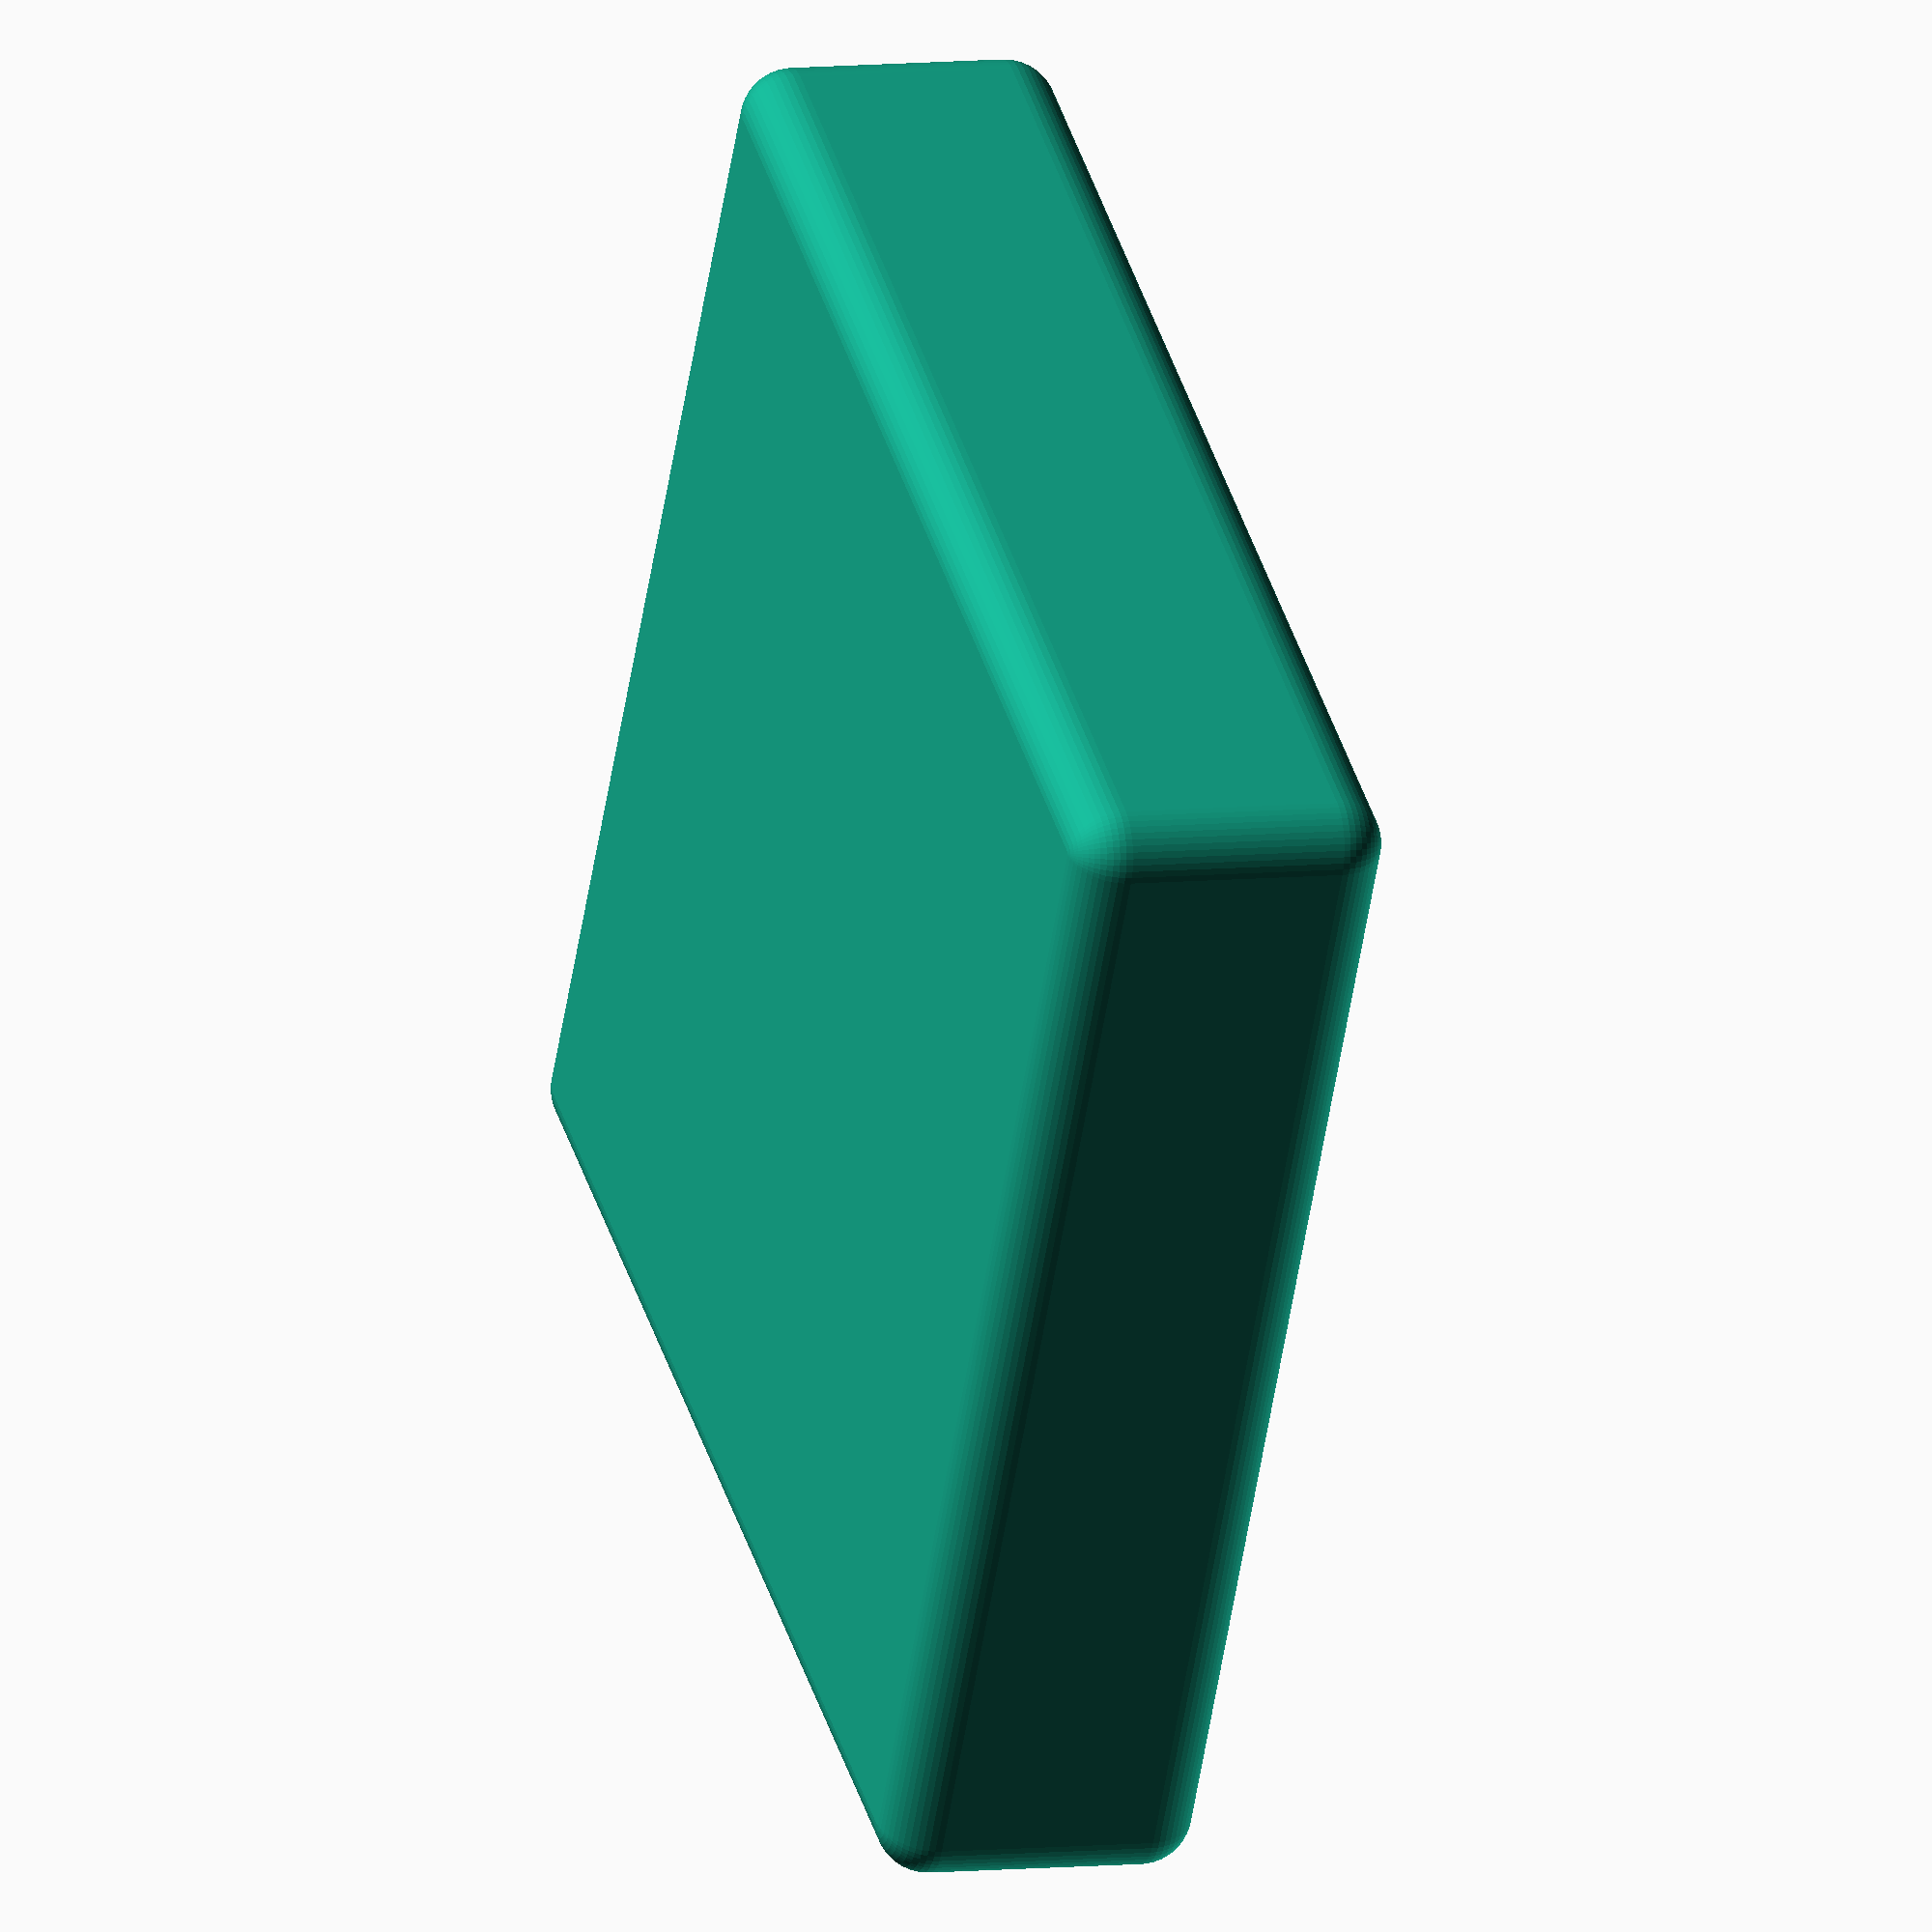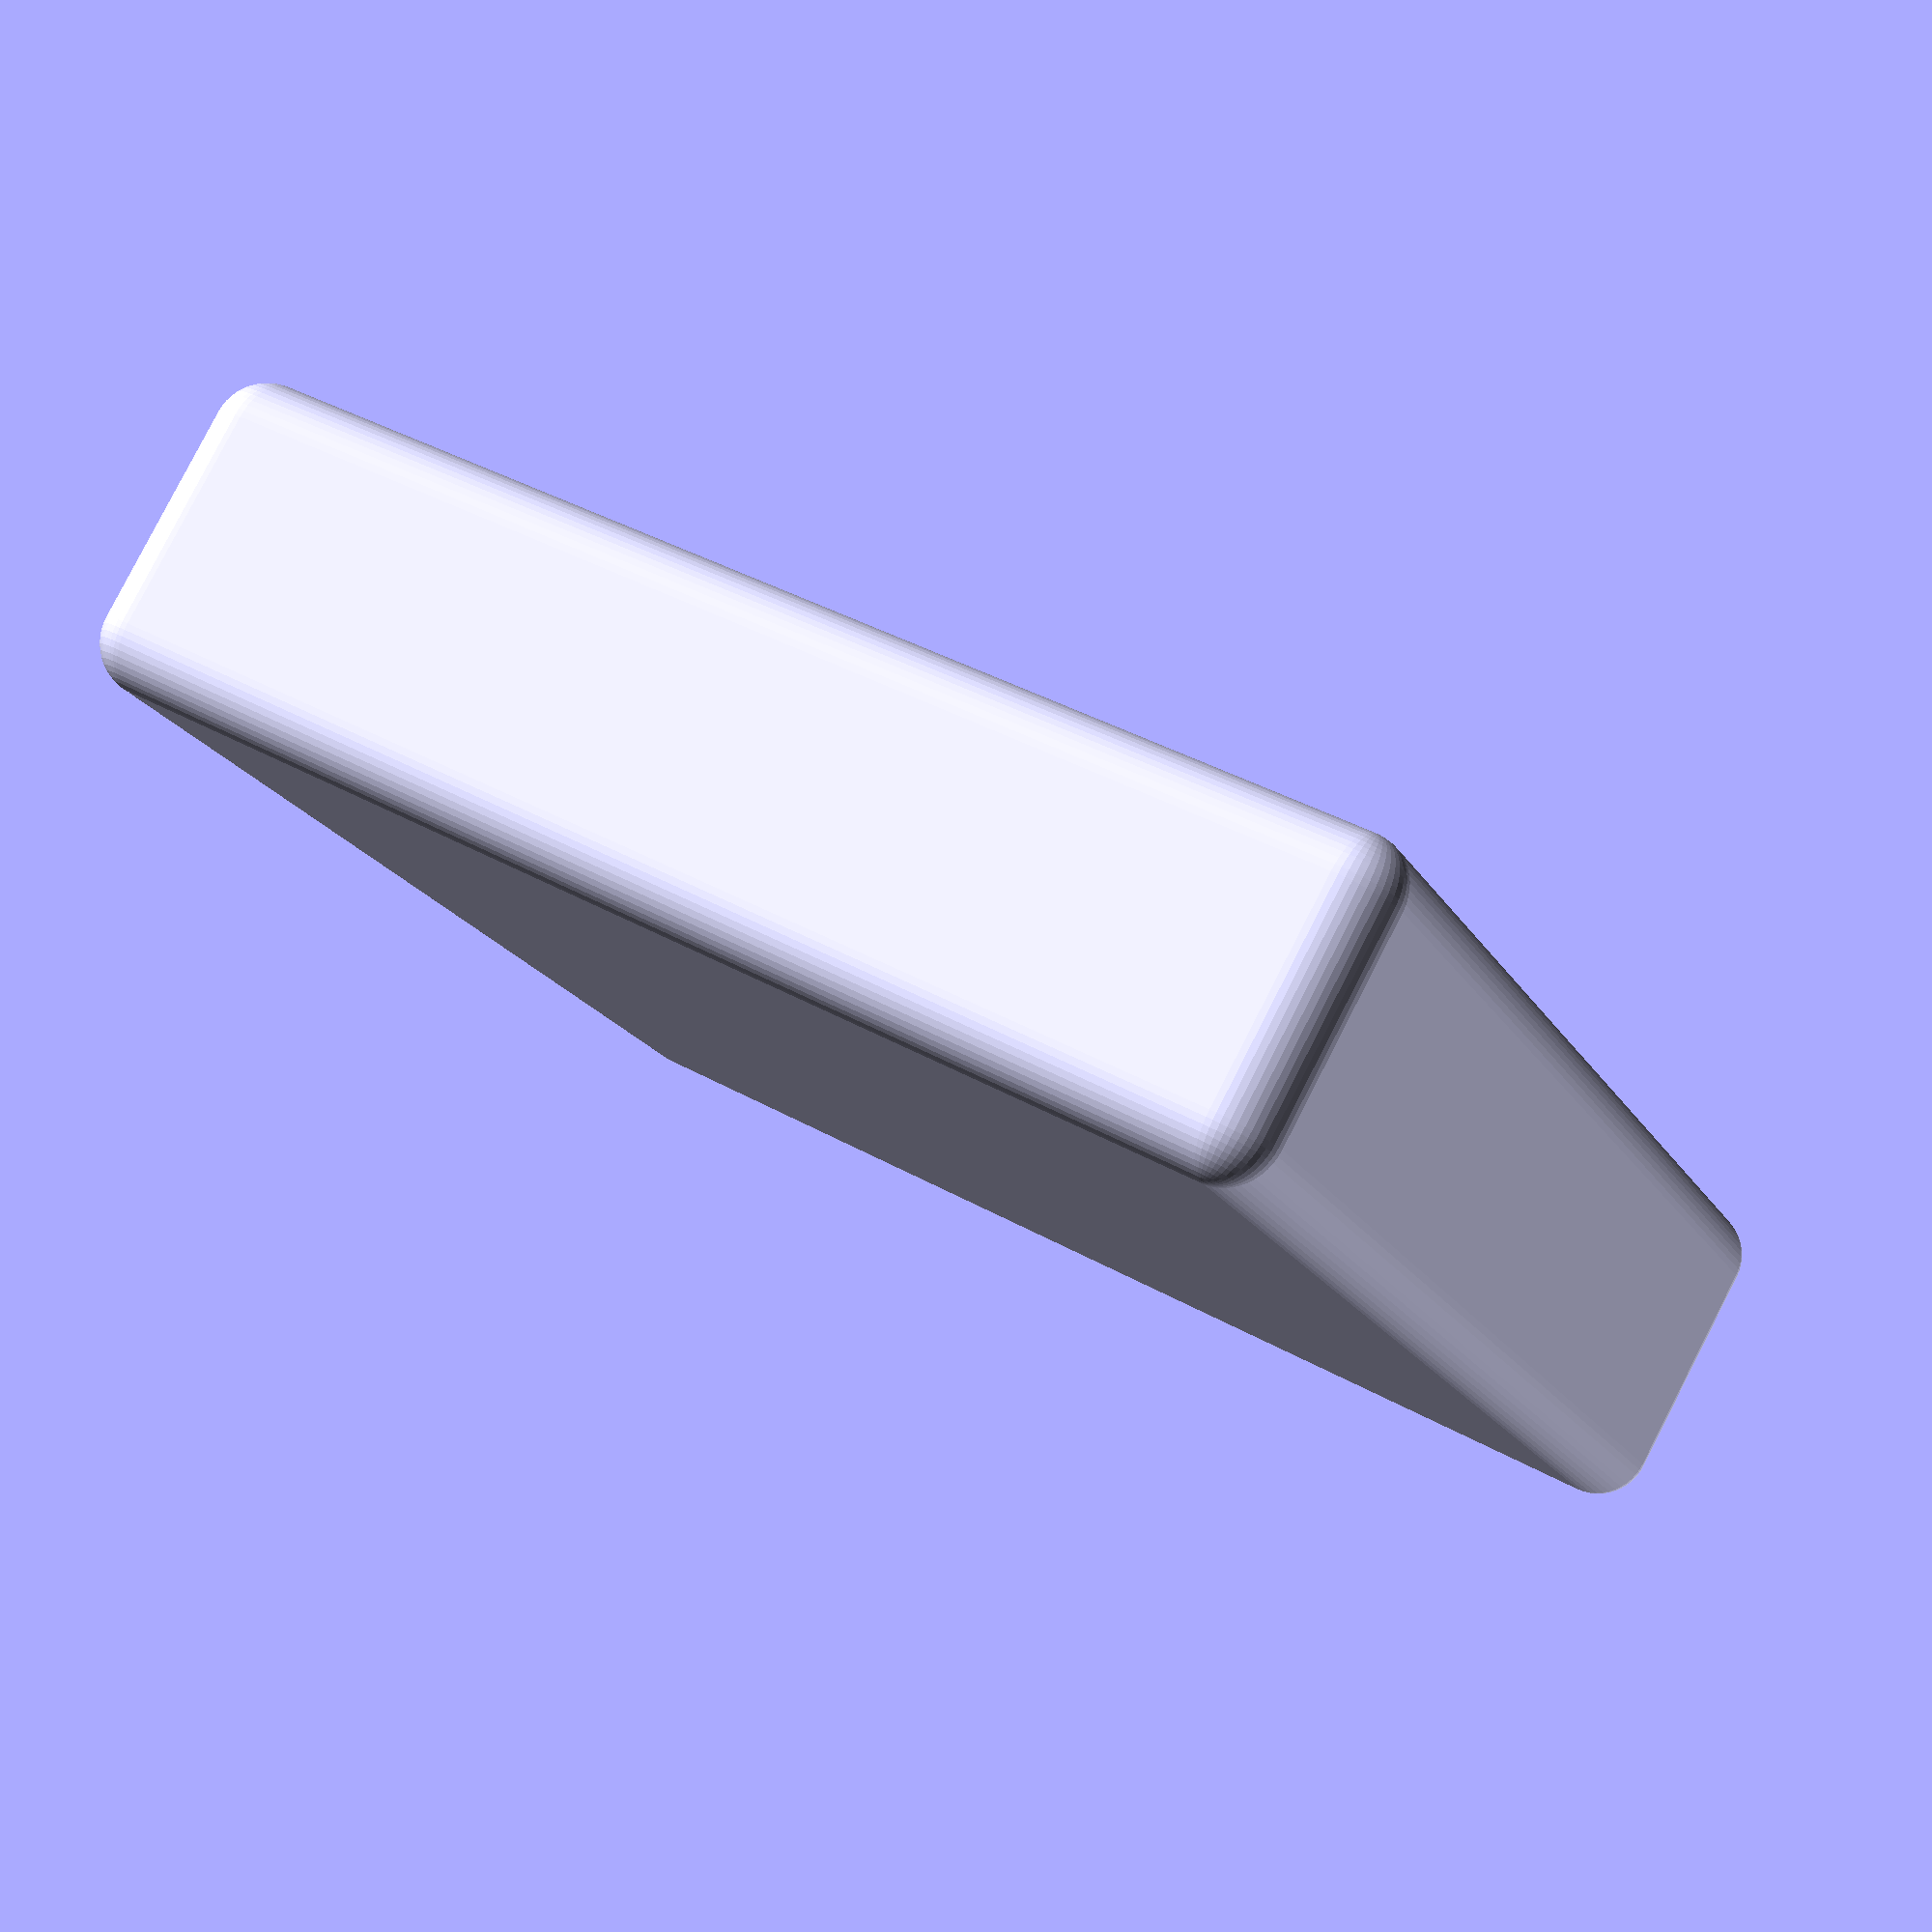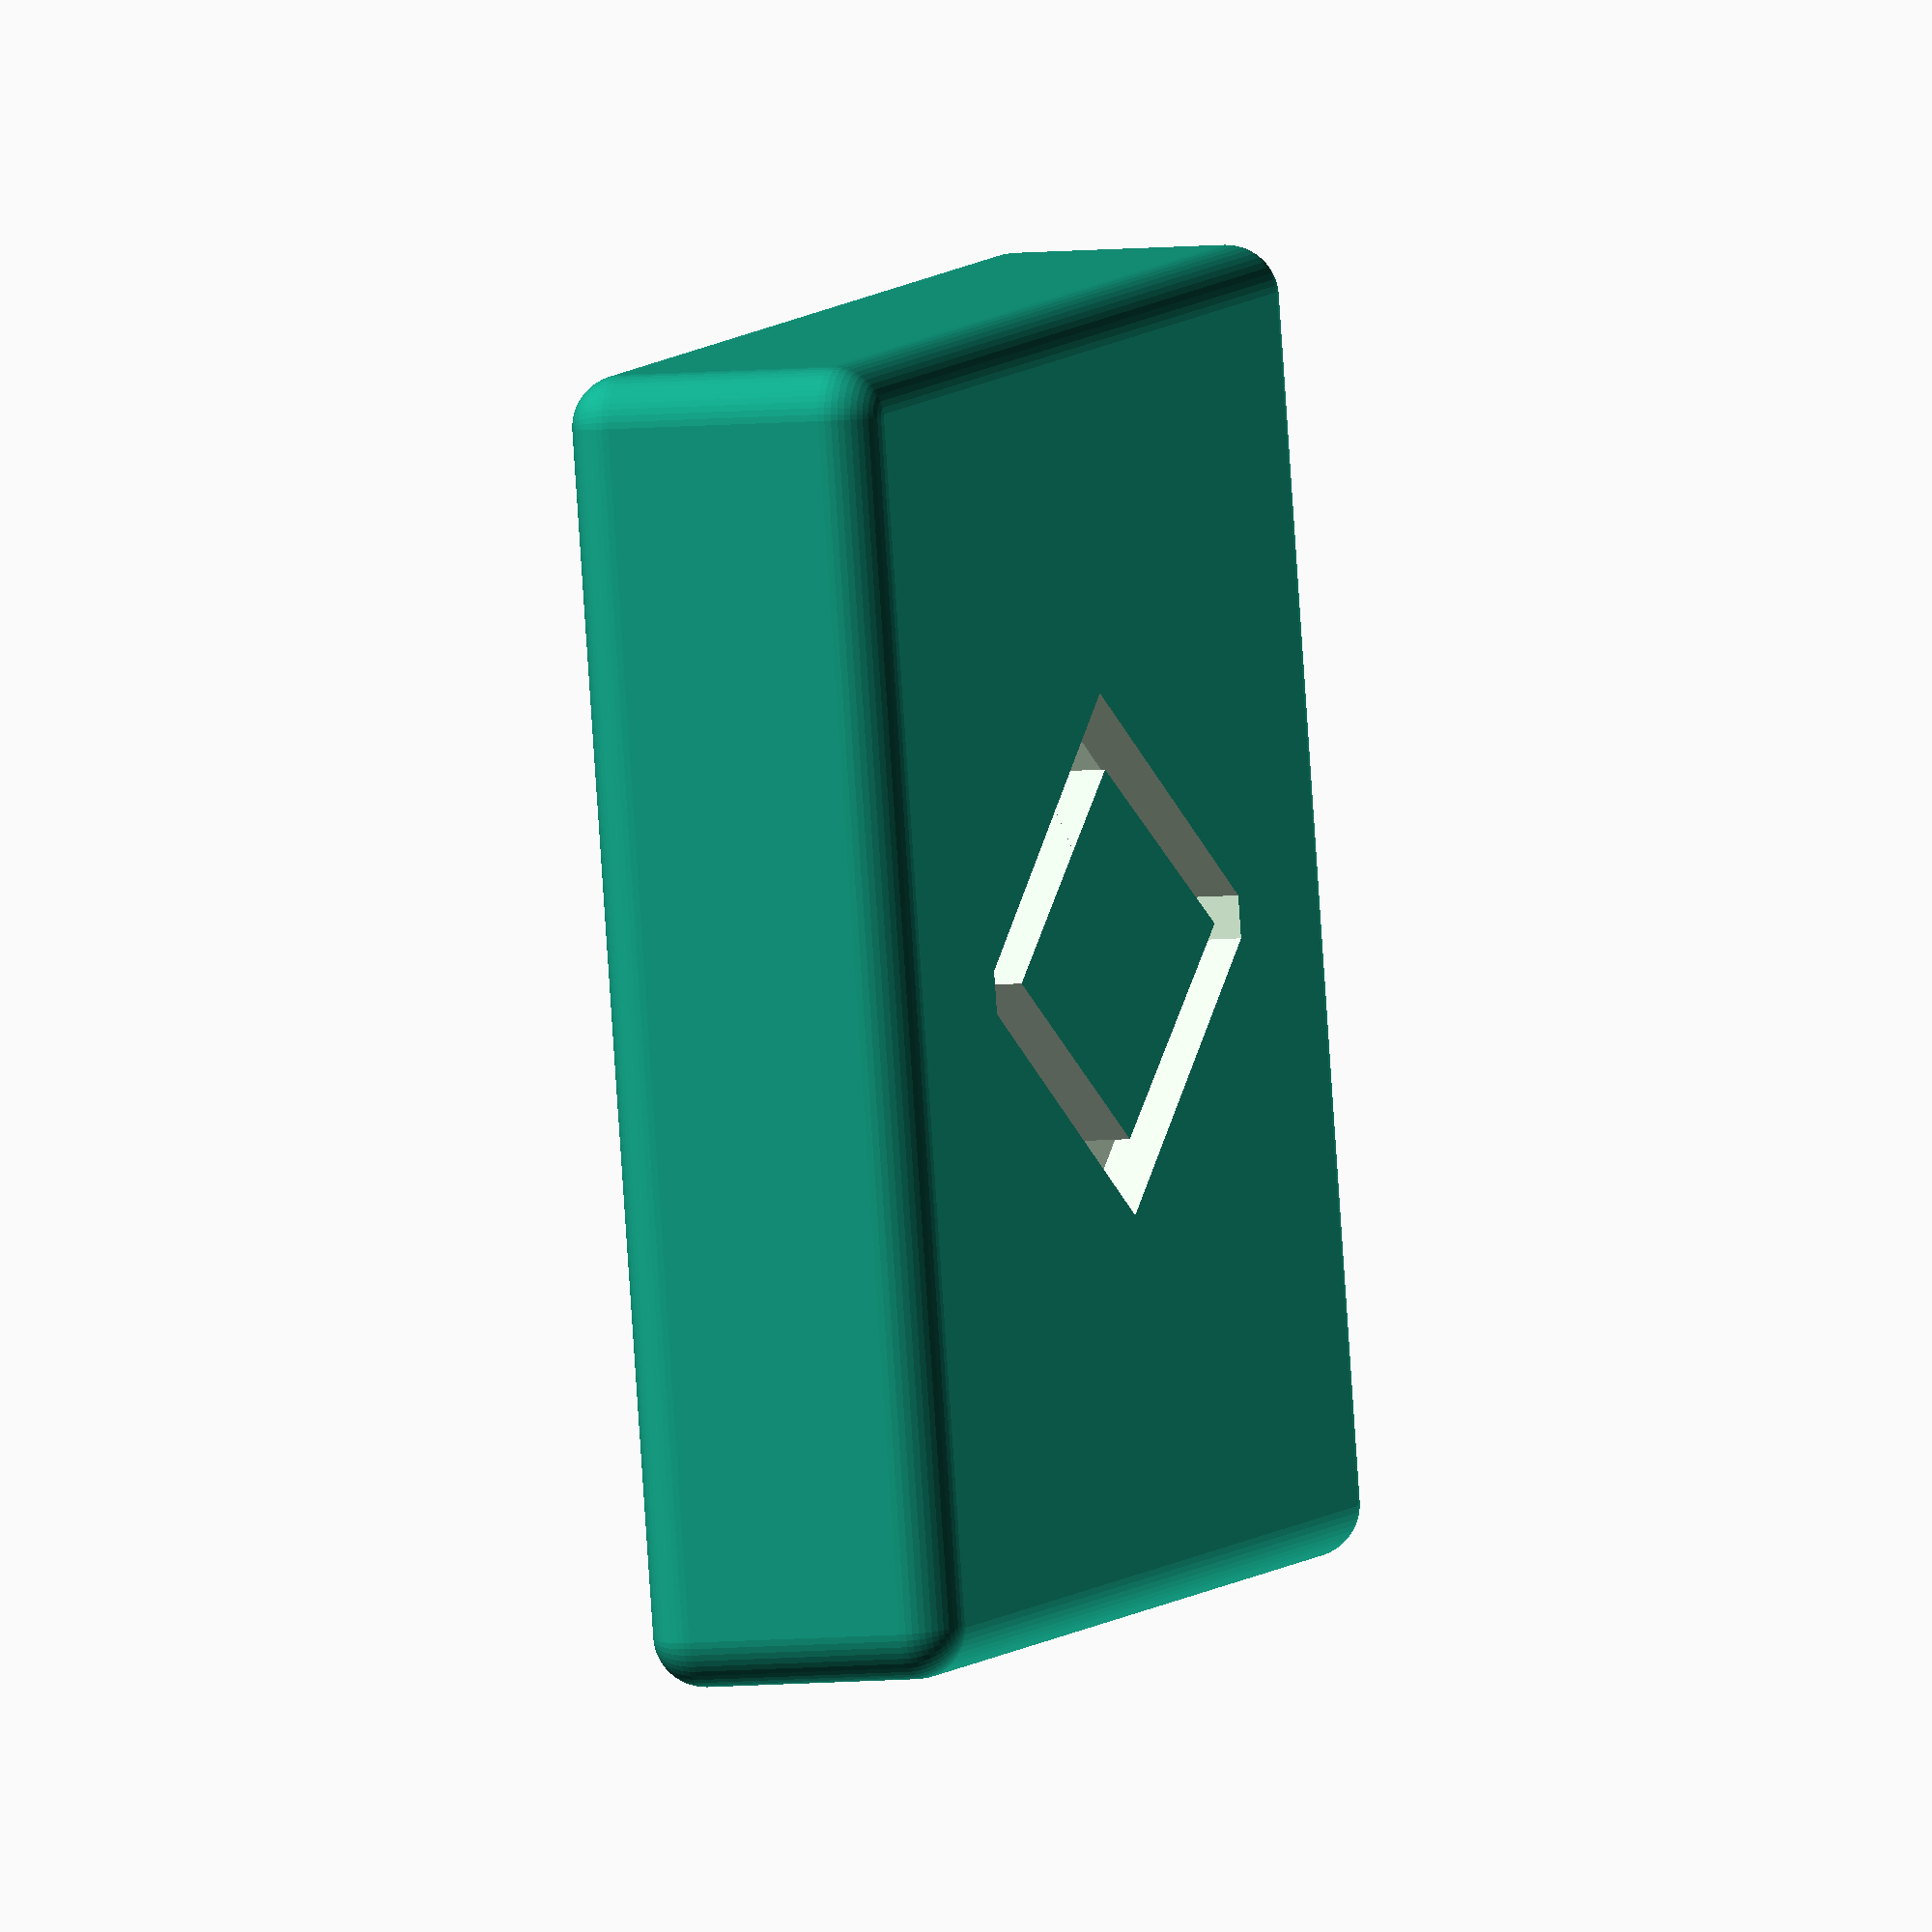
<openscad>
/*
Bananagrams replacement/custom tile maker
There should be 144 tiles in the game; they are: A=13, B=3, C=3, D=6, E=18, F=3, G=4, H=3, I=12, J=2, K=2, L=5, M=3, N=8, O=11, P=3, Q=2, R=9, S=6, T=9, U=6, V=3, W=3, X=2, Y=3, Z=2.
*/
letter="◊";
lettersize=11;
/* [Hidden] */
TileThickness=4.65;
TileWidth=18.7;
TileHeight=18.7;
EdgeRadius=.75;
LetterDepth=.75;

$fn=50;

difference()
{
    hull()
    {
        translate([TileWidth/2-EdgeRadius,TileHeight/2-EdgeRadius,TileThickness/2-EdgeRadius]) sphere(r = EdgeRadius);
        translate([-(TileWidth/2-EdgeRadius),TileHeight/2-EdgeRadius,TileThickness/2-EdgeRadius]) sphere(r = EdgeRadius);
        translate([TileWidth/2-EdgeRadius,-(TileHeight/2-EdgeRadius),TileThickness/2-EdgeRadius]) sphere(r = EdgeRadius);
        translate([-(TileWidth/2-EdgeRadius),-(TileHeight/2-EdgeRadius),TileThickness/2-EdgeRadius]) sphere(r = EdgeRadius);

        translate([TileWidth/2-EdgeRadius,TileHeight/2-EdgeRadius,-(TileThickness/2-EdgeRadius)]) sphere(r = EdgeRadius);
        translate([-(TileWidth/2-EdgeRadius),TileHeight/2-EdgeRadius,-(TileThickness/2-EdgeRadius)]) sphere(r = EdgeRadius);
        translate([TileWidth/2-EdgeRadius,-(TileHeight/2-EdgeRadius),-(TileThickness/2-EdgeRadius)]) sphere(r = EdgeRadius);
        translate([-(TileWidth/2-EdgeRadius),-(TileHeight/2-EdgeRadius),-(TileThickness/2-EdgeRadius)]) sphere(r = EdgeRadius);
    }
    translate([0,0,TileThickness/2-LetterDepth]) linear_extrude(LetterDepth){text(letter, size = lettersize, font = "Arial:style=Regular", halign = "center", valign = "center");};
/*
    translate([0,0,0]) cube([55,20,1]);
    translate([5,11,0.5]) linear_extrude(0.5){text("Press Button", size = 5, font = "Arial:style=Regular");};
    translate([5,4,0.5]) linear_extrude(0.5){text("To Open", size = 5, font = "Arial:style=Regular");};
    translate([50,7,0.5]) cube([1,10,0.5]);
*/
}
</openscad>
<views>
elev=352.9 azim=329.7 roll=252.0 proj=o view=solid
elev=97.3 azim=294.3 roll=332.8 proj=p view=wireframe
elev=186.3 azim=78.3 roll=250.8 proj=o view=solid
</views>
